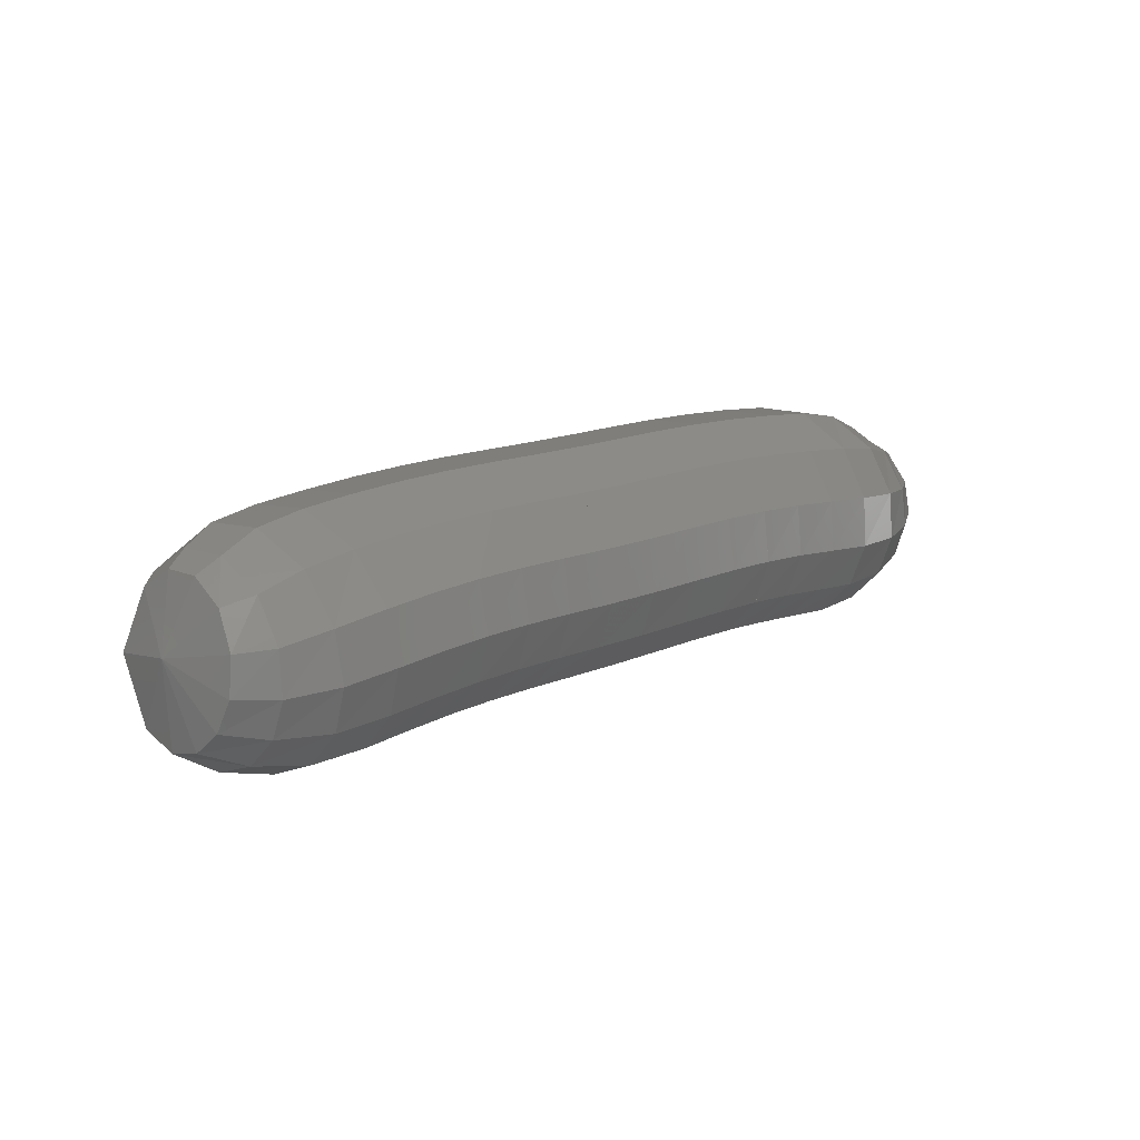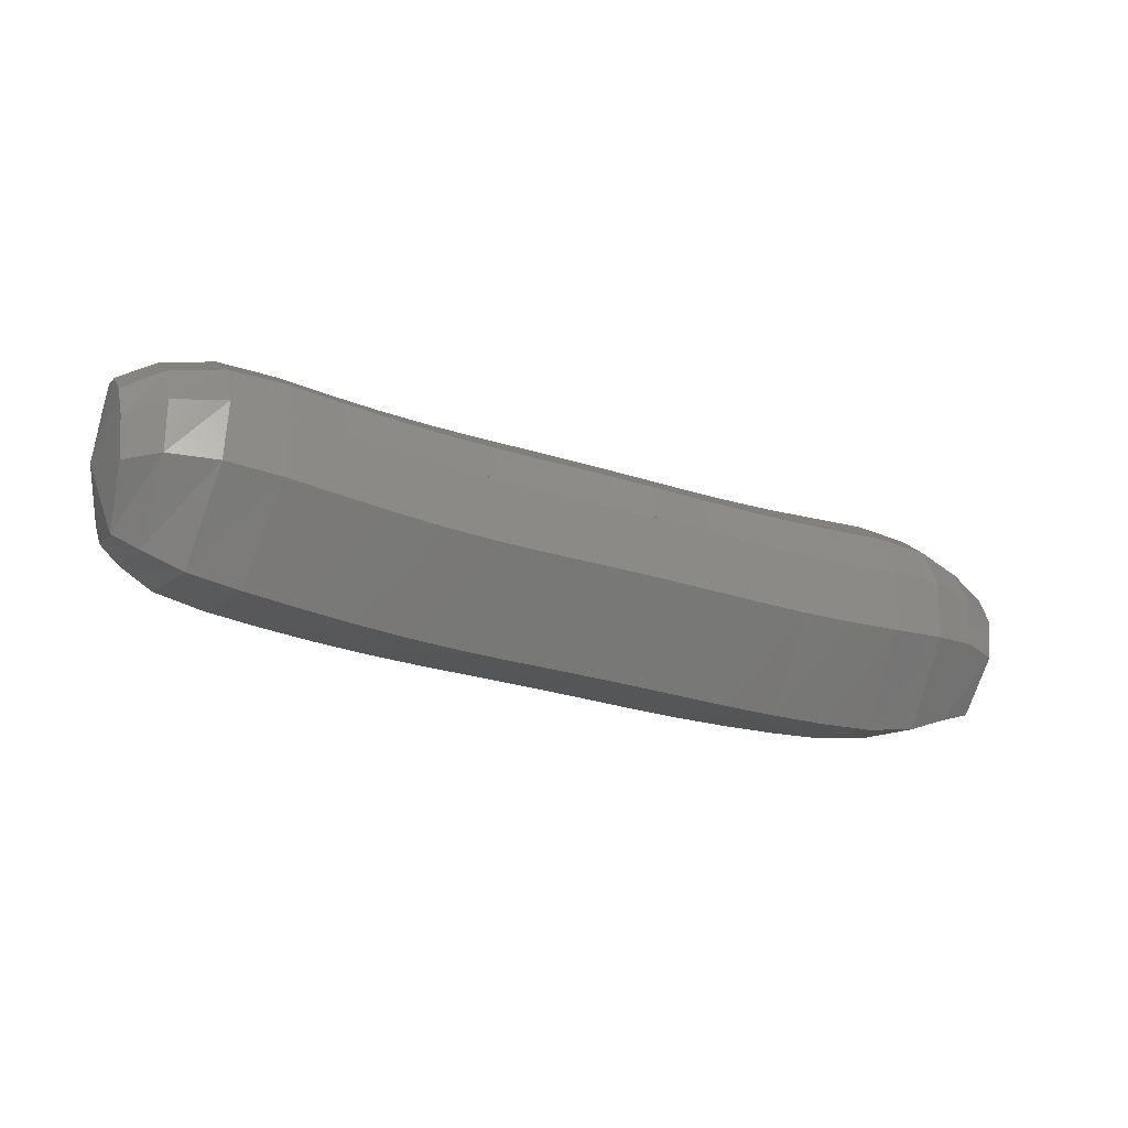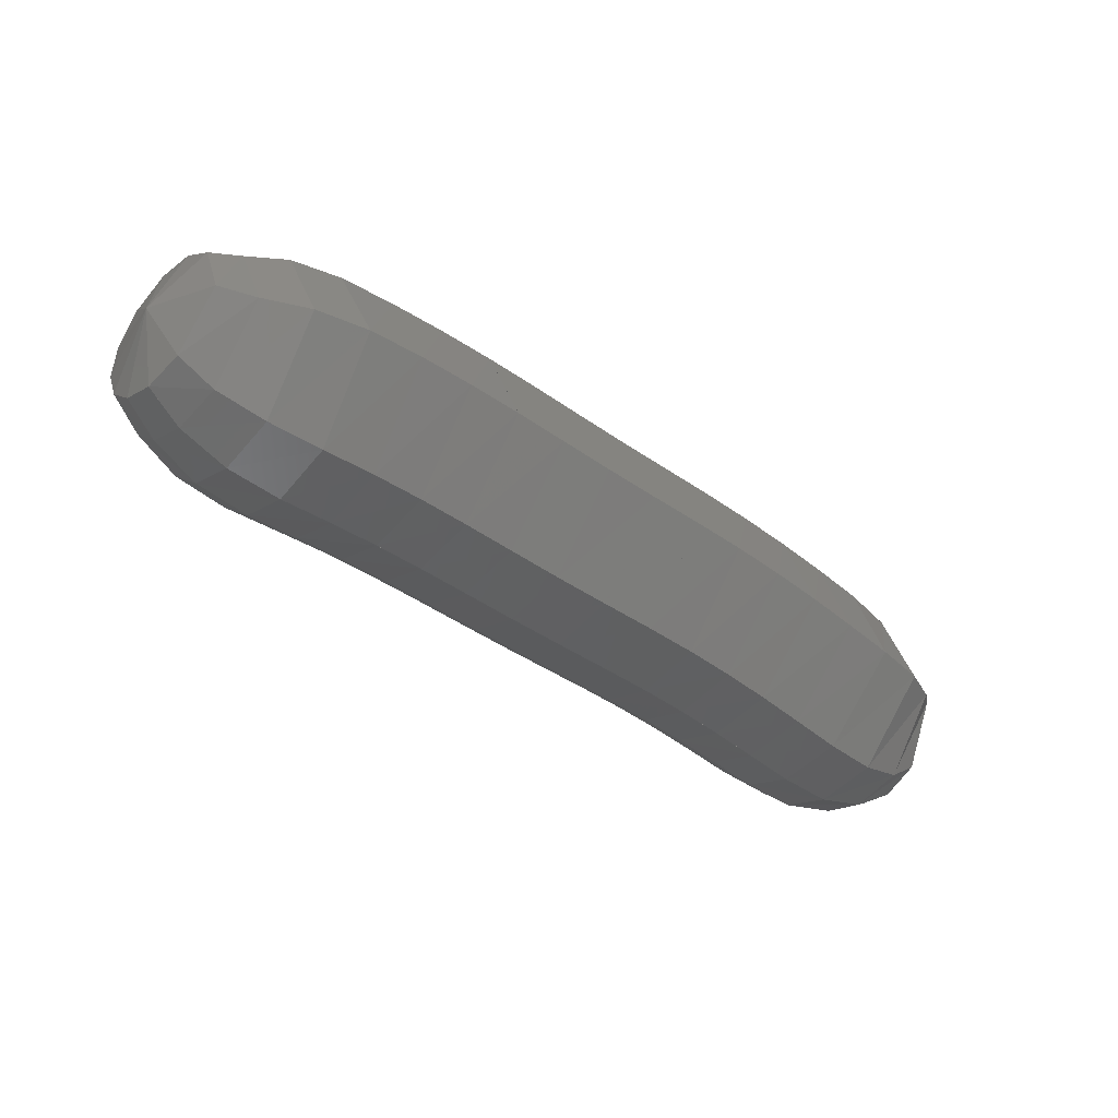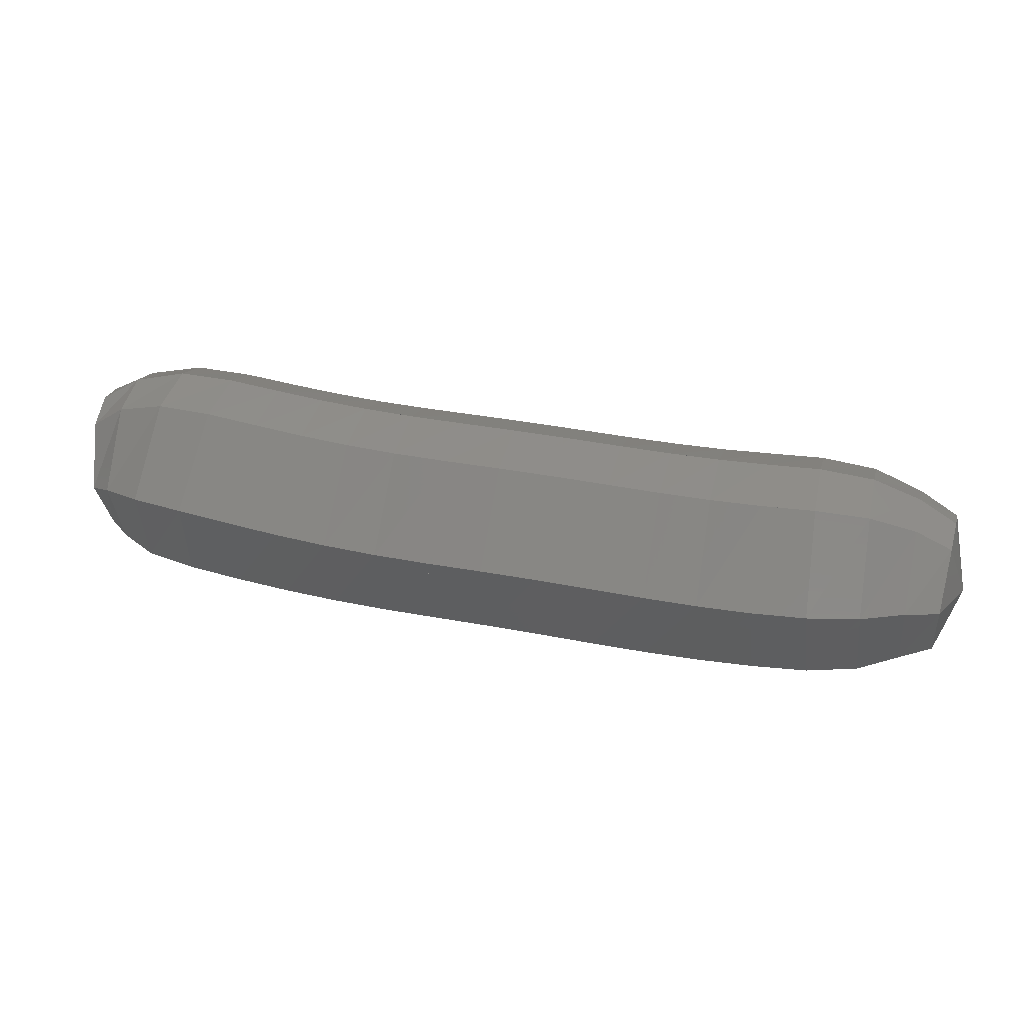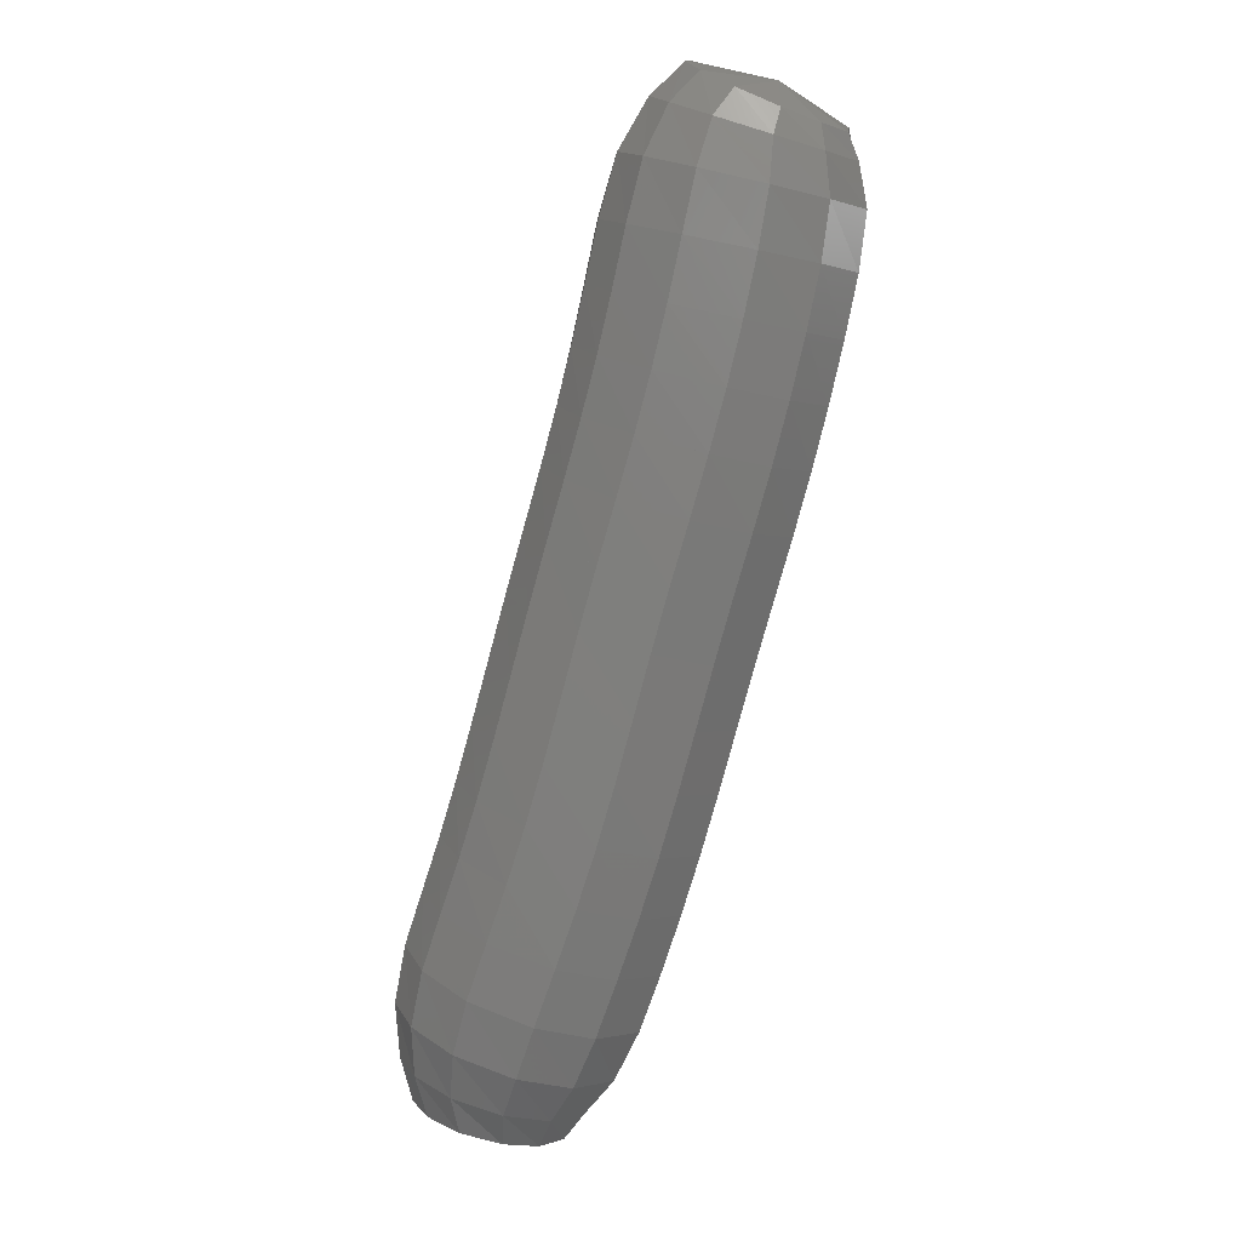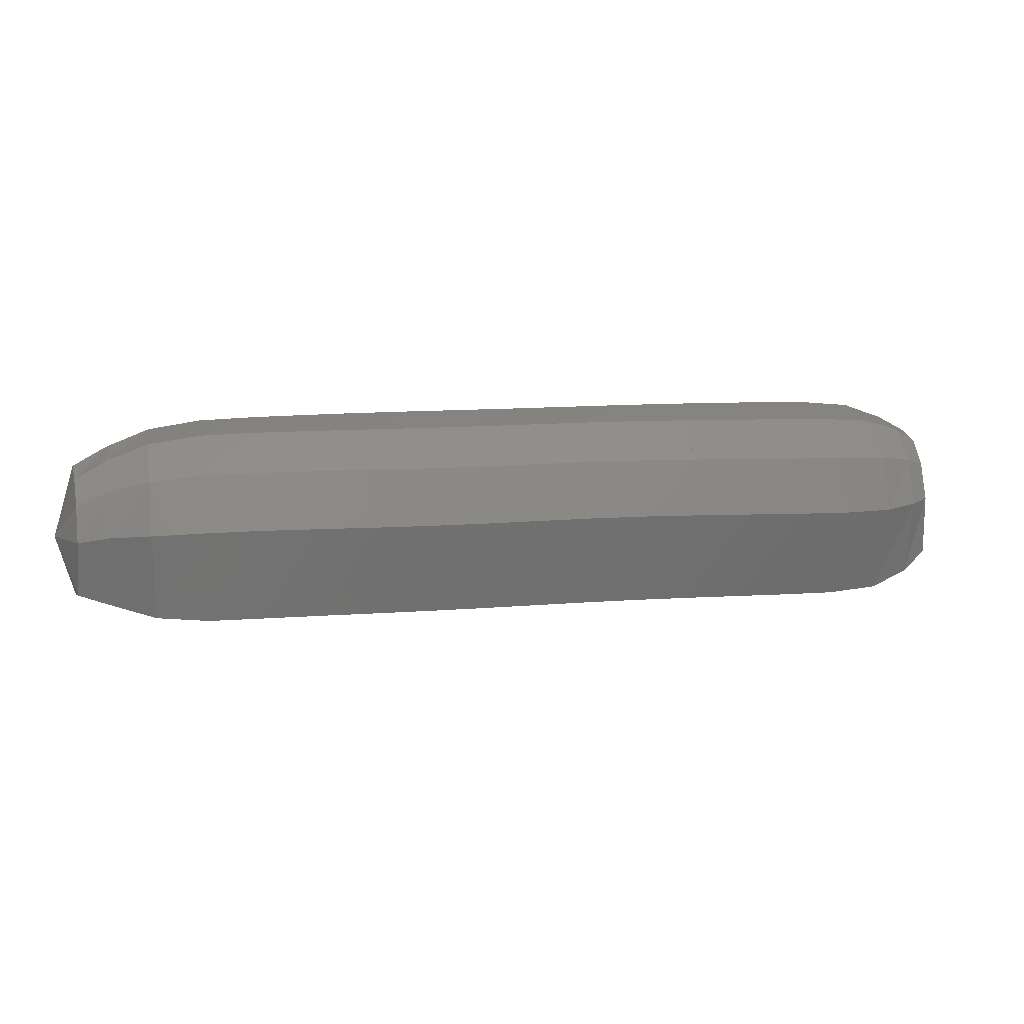
<metadata>
{"format":"stl","ext":"stl","renderer":"f3d","projection":"perspective","resolution":1024,"background":"white","views":[{"elev":48.1,"azim":-27.9,"up":"+Y"},{"elev":1.8,"azim":-49.5,"up":"+Z"},{"elev":-75.7,"azim":157.6,"up":"+Y"},{"elev":-25.5,"azim":-19.0,"up":"+Z"},{"elev":74.7,"azim":120.9,"up":"+Y"},{"elev":-75.4,"azim":153.3,"up":"+Z"}]}
</metadata>
<code>
# stl→obj: 212 verts, 440 faces
v -92.85 50.12 277
v -92.9 49.96 276.8
v -92.8 50.14 276.8
v -92.86 49.88 276.8
v -92.76 50.11 276.7
v -92.77 49.79 276.7
v -92.67 50.07 276.7
v -92.63 49.71 276.7
v -92.53 50 276.6
v -92.48 49.64 276.6
v -92.37 49.93 276.5
v -92.32 49.58 276.6
v -92.21 49.87 276.5
v -92.17 49.51 276.5
v -92.06 49.8 276.5
v -92.02 49.44 276.5
v -91.89 49.72 276.4
v -91.86 49.36 276.4
v -91.73 49.65 276.4
v -91.69 49.28 276.4
v -91.57 49.57 276.3
v -91.53 49.2 276.4
v -91.41 49.49 276.3
v -91.37 49.13 276.3
v -91.25 49.41 276.3
v -91.22 49.05 276.3
v -91.09 49.34 276.2
v -91.06 48.98 276.2
v -90.93 49.26 276.2
v -90.91 48.9 276.2
v -90.77 49.18 276.1
v -90.75 48.82 276.2
v -90.62 49.1 276.1
v -90.6 48.76 276.2
v -90.47 49.02 276.1
v -90.45 48.73 276.2
v -90.36 48.95 276.1
v -90.34 48.71 276.2
v -90.27 48.88 276.2
v -90.18 48.8 276.3
v -92.74 50.23 276.9
v -92.68 50.23 276.8
v -92.58 50.21 276.7
v -92.44 50.15 276.7
v -92.28 50.08 276.6
v -92.12 50.01 276.6
v -91.96 49.94 276.5
v -91.8 49.87 276.5
v -91.64 49.79 276.5
v -91.48 49.71 276.4
v -91.32 49.63 276.4
v -91.16 49.56 276.3
v -91 49.48 276.3
v -90.84 49.41 276.3
v -90.68 49.33 276.2
v -90.53 49.24 276.2
v -90.39 49.15 276.2
v -90.28 49.06 276.2
v -90.21 48.97 276.2
v -92.71 50.28 277
v -92.62 50.29 276.9
v -92.51 50.28 276.9
v -92.36 50.23 276.8
v -92.2 50.16 276.8
v -92.04 50.09 276.7
v -91.89 50.02 276.7
v -91.73 49.94 276.6
v -91.57 49.87 276.6
v -91.41 49.79 276.6
v -91.25 49.71 276.5
v -91.09 49.63 276.5
v -90.93 49.56 276.4
v -90.77 49.48 276.4
v -90.62 49.4 276.4
v -90.46 49.32 276.4
v -90.32 49.22 276.3
v -90.23 49.12 276.3
v -90.16 49.02 276.3
v -92.69 50.29 277.1
v -92.59 50.29 277.1
v -92.45 50.28 277.1
v -92.3 50.22 277
v -92.14 50.15 277
v -91.99 50.08 276.9
v -91.84 50.01 276.9
v -91.68 49.94 276.8
v -91.53 49.86 276.8
v -91.52 49.86 276.8
v -91.36 49.78 276.8
v -91.2 49.7 276.7
v -91.04 49.63 276.7
v -90.89 49.55 276.6
v -90.73 49.48 276.6
v -90.58 49.4 276.6
v -90.43 49.31 276.6
v -90.29 49.22 276.5
v -90.19 49.11 276.5
v -90.13 49.03 276.4
v -92.71 50.23 277.2
v -92.6 50.22 277.2
v -92.44 50.2 277.2
v -92.28 50.14 277.2
v -92.13 50.07 277.1
v -91.98 50 277.1
v -91.83 49.93 277
v -91.68 49.86 277
v -91.53 49.78 277
v -91.36 49.7 276.9
v -91.2 49.62 276.9
v -91.04 49.55 276.8
v -90.89 49.47 276.8
v -90.74 49.39 276.8
v -90.59 49.32 276.7
v -90.44 49.23 276.7
v -90.3 49.14 276.7
v -90.2 49.05 276.6
v -90.12 48.98 276.5
v -92.75 50.15 277.3
v -92.63 50.12 277.3
v -92.47 50.08 277.3
v -92.3 50.02 277.3
v -92.15 49.95 277.2
v -92 49.88 277.2
v -91.86 49.81 277.1
v -91.72 49.74 277.1
v -91.56 49.66 277.1
v -91.4 49.58 277
v -91.23 49.5 277
v -91.07 49.43 276.9
v -90.92 49.35 276.9
v -90.78 49.28 276.9
v -90.64 49.2 276.8
v -90.49 49.12 276.8
v -90.34 49.04 276.8
v -90.22 48.96 276.7
v -90.14 48.89 276.6
v -92.8 50.06 277.3
v -92.68 50.02 277.3
v -92.52 49.96 277.3
v -92.35 49.89 277.3
v -92.2 49.82 277.2
v -92.05 49.75 277.2
v -91.91 49.68 277.2
v -91.77 49.61 277.1
v -91.62 49.53 277.1
v -91.45 49.45 277
v -91.29 49.37 277
v -91.13 49.3 277
v -90.98 49.22 276.9
v -90.84 49.15 276.9
v -90.7 49.07 276.9
v -90.55 48.99 276.8
v -90.4 48.92 276.8
v -90.27 48.86 276.7
v -90.17 48.81 276.6
v -92.85 49.98 277.2
v -92.74 49.91 277.3
v -92.58 49.83 277.3
v -92.42 49.75 277.3
v -92.27 49.69 277.2
v -92.12 49.62 277.2
v -91.99 49.55 277.1
v -91.84 49.48 277.1
v -91.69 49.4 277
v -91.52 49.32 277
v -91.36 49.24 277
v -91.2 49.17 276.9
v -91.05 49.09 276.9
v -90.91 49.02 276.9
v -90.77 48.94 276.8
v -90.62 48.86 276.8
v -90.46 48.8 276.7
v -90.32 48.76 276.7
v -90.22 48.72 276.6
v -92.9 49.91 277.2
v -92.8 49.83 277.2
v -92.66 49.73 277.2
v -92.5 49.65 277.2
v -92.34 49.58 277.1
v -92.2 49.51 277.1
v -92.06 49.44 277
v -91.92 49.37 277
v -91.76 49.3 276.9
v -91.6 49.22 276.9
v -91.43 49.14 276.9
v -91.27 49.06 276.8
v -91.13 48.99 276.8
v -90.98 48.92 276.8
v -90.84 48.84 276.7
v -90.69 48.76 276.7
v -90.53 48.7 276.7
v -90.38 48.68 276.6
v -90.27 48.66 276.5
v -92.92 49.89 277
v -92.85 49.78 277.1
v -92.73 49.68 277
v -92.58 49.59 277
v -92.42 49.53 276.9
v -92.28 49.46 276.9
v -92.14 49.39 276.8
v -91.99 49.32 276.8
v -91.83 49.25 276.8
v -91.67 49.17 276.7
v -91.5 49.09 276.7
v -91.34 49.01 276.6
v -91.19 48.94 276.6
v -91.05 48.86 276.6
v -90.9 48.79 276.5
v -90.75 48.71 276.5
v -90.59 48.65 276.5
v -90.43 48.64 276.4
v -90.32 48.63 276.4
f 1 1 2
f 2 1 3
f 2 3 4
f 4 3 5
f 4 5 6
f 6 5 7
f 6 7 8
f 8 7 9
f 8 9 10
f 10 9 11
f 10 11 12
f 12 11 13
f 12 13 14
f 14 13 15
f 14 15 16
f 16 15 17
f 16 17 18
f 18 17 19
f 18 19 20
f 20 19 21
f 20 21 22
f 22 21 23
f 22 23 24
f 24 23 25
f 24 25 26
f 26 25 27
f 26 27 28
f 28 27 29
f 28 29 30
f 30 29 31
f 30 31 32
f 32 31 33
f 32 33 34
f 34 33 35
f 34 35 36
f 36 35 37
f 36 37 38
f 38 37 39
f 38 39 40
f 40 39 40
f 1 1 3
f 3 1 41
f 3 41 5
f 5 41 42
f 5 42 7
f 7 42 43
f 7 43 9
f 9 43 44
f 9 44 11
f 11 44 45
f 11 45 13
f 13 45 46
f 13 46 15
f 15 46 47
f 15 47 17
f 17 47 48
f 17 48 19
f 19 48 49
f 19 49 21
f 21 49 50
f 21 50 23
f 23 50 51
f 23 51 25
f 25 51 52
f 25 52 27
f 27 52 53
f 27 53 29
f 29 53 54
f 29 54 31
f 31 54 55
f 31 55 33
f 33 55 56
f 33 56 35
f 35 56 57
f 35 57 37
f 37 57 58
f 37 58 39
f 39 58 59
f 39 59 40
f 40 59 40
f 1 1 41
f 41 1 60
f 41 60 42
f 42 60 61
f 42 61 43
f 43 61 62
f 43 62 44
f 44 62 63
f 44 63 45
f 45 63 64
f 45 64 46
f 46 64 65
f 46 65 47
f 47 65 66
f 47 66 48
f 48 66 67
f 48 67 49
f 49 67 68
f 49 68 50
f 50 68 69
f 50 69 51
f 51 69 70
f 51 70 52
f 52 70 71
f 52 71 53
f 53 71 72
f 53 72 54
f 54 72 73
f 54 73 55
f 55 73 74
f 55 74 56
f 56 74 75
f 56 75 57
f 57 75 76
f 57 76 58
f 58 76 77
f 58 77 59
f 59 77 78
f 59 78 40
f 40 78 40
f 1 1 60
f 60 1 79
f 60 79 61
f 61 79 80
f 61 80 62
f 62 80 81
f 62 81 63
f 63 81 82
f 63 82 64
f 64 82 83
f 64 83 65
f 65 83 84
f 65 84 66
f 66 84 85
f 66 85 67
f 67 85 86
f 67 86 68
f 68 86 87
f 68 88 69
f 69 88 89
f 69 89 70
f 70 89 90
f 70 90 71
f 71 90 91
f 71 91 72
f 72 91 92
f 72 92 73
f 73 92 93
f 73 93 74
f 74 93 94
f 74 94 75
f 75 94 95
f 75 95 76
f 76 95 96
f 76 96 77
f 77 96 97
f 77 97 78
f 78 97 98
f 78 98 40
f 40 98 40
f 1 1 79
f 79 1 99
f 79 99 80
f 80 99 100
f 80 100 81
f 81 100 101
f 81 101 82
f 82 101 102
f 82 102 83
f 83 102 103
f 83 103 84
f 84 103 104
f 84 104 85
f 85 104 105
f 85 105 86
f 86 105 106
f 86 106 87
f 87 106 107
f 88 107 89
f 89 107 108
f 89 108 90
f 90 108 109
f 90 109 91
f 91 109 110
f 91 110 92
f 92 110 111
f 92 111 93
f 93 111 112
f 93 112 94
f 94 112 113
f 94 113 95
f 95 113 114
f 95 114 96
f 96 114 115
f 96 115 97
f 97 115 116
f 97 116 98
f 98 116 117
f 98 117 40
f 40 117 40
f 1 1 99
f 99 1 118
f 99 118 100
f 100 118 119
f 100 119 101
f 101 119 120
f 101 120 102
f 102 120 121
f 102 121 103
f 103 121 122
f 103 122 104
f 104 122 123
f 104 123 105
f 105 123 124
f 105 124 106
f 106 124 125
f 106 125 107
f 107 125 126
f 107 126 108
f 108 126 127
f 108 127 109
f 109 127 128
f 109 128 110
f 110 128 129
f 110 129 111
f 111 129 130
f 111 130 112
f 112 130 131
f 112 131 113
f 113 131 132
f 113 132 114
f 114 132 133
f 114 133 115
f 115 133 134
f 115 134 116
f 116 134 135
f 116 135 117
f 117 135 136
f 117 136 40
f 40 136 40
f 1 1 118
f 118 1 137
f 118 137 119
f 119 137 138
f 119 138 120
f 120 138 139
f 120 139 121
f 121 139 140
f 121 140 122
f 122 140 141
f 122 141 123
f 123 141 142
f 123 142 124
f 124 142 143
f 124 143 125
f 125 143 144
f 125 144 126
f 126 144 145
f 126 145 127
f 127 145 146
f 127 146 128
f 128 146 147
f 128 147 129
f 129 147 148
f 129 148 130
f 130 148 149
f 130 149 131
f 131 149 150
f 131 150 132
f 132 150 151
f 132 151 133
f 133 151 152
f 133 152 134
f 134 152 153
f 134 153 135
f 135 153 154
f 135 154 136
f 136 154 155
f 136 155 40
f 40 155 40
f 1 1 137
f 137 1 156
f 137 156 138
f 138 156 157
f 138 157 139
f 139 157 158
f 139 158 140
f 140 158 159
f 140 159 141
f 141 159 160
f 141 160 142
f 142 160 161
f 142 161 143
f 143 161 162
f 143 162 144
f 144 162 163
f 144 163 145
f 145 163 164
f 145 164 146
f 146 164 165
f 146 165 147
f 147 165 166
f 147 166 148
f 148 166 167
f 148 167 149
f 149 167 168
f 149 168 150
f 150 168 169
f 150 169 151
f 151 169 170
f 151 170 152
f 152 170 171
f 152 171 153
f 153 171 172
f 153 172 154
f 154 172 173
f 154 173 155
f 155 173 174
f 155 174 40
f 40 174 40
f 1 1 156
f 156 1 175
f 156 175 157
f 157 175 176
f 157 176 158
f 158 176 177
f 158 177 159
f 159 177 178
f 159 178 160
f 160 178 179
f 160 179 161
f 161 179 180
f 161 180 162
f 162 180 181
f 162 181 163
f 163 181 182
f 163 182 164
f 164 182 183
f 164 183 165
f 165 183 184
f 165 184 166
f 166 184 185
f 166 185 167
f 167 185 186
f 167 186 168
f 168 186 187
f 168 187 169
f 169 187 188
f 169 188 170
f 170 188 189
f 170 189 171
f 171 189 190
f 171 190 172
f 172 190 191
f 172 191 173
f 173 191 192
f 173 192 174
f 174 192 193
f 174 193 40
f 40 193 40
f 1 1 175
f 175 1 194
f 175 194 176
f 176 194 195
f 176 195 177
f 177 195 196
f 177 196 178
f 178 196 197
f 178 197 179
f 179 197 198
f 179 198 180
f 180 198 199
f 180 199 181
f 181 199 200
f 181 200 182
f 182 200 201
f 182 201 183
f 183 201 202
f 183 202 184
f 184 202 203
f 184 203 185
f 185 203 204
f 185 204 186
f 186 204 205
f 186 205 187
f 187 205 206
f 187 206 188
f 188 206 207
f 188 207 189
f 189 207 208
f 189 208 190
f 190 208 209
f 190 209 191
f 191 209 210
f 191 210 192
f 192 210 211
f 192 211 193
f 193 211 212
f 193 212 40
f 40 212 40
f 1 1 194
f 194 1 2
f 194 2 195
f 195 2 4
f 195 4 196
f 196 4 6
f 196 6 197
f 197 6 8
f 197 8 198
f 198 8 10
f 198 10 199
f 199 10 12
f 199 12 200
f 200 12 14
f 200 14 201
f 201 14 16
f 201 16 202
f 202 16 18
f 202 18 203
f 203 18 20
f 203 20 204
f 204 20 22
f 204 22 205
f 205 22 24
f 205 24 206
f 206 24 26
f 206 26 207
f 207 26 28
f 207 28 208
f 208 28 30
f 208 30 209
f 209 30 32
f 209 32 210
f 210 32 34
f 210 34 211
f 211 34 36
f 211 36 212
f 212 36 38
f 212 38 40
f 40 38 40

</code>
